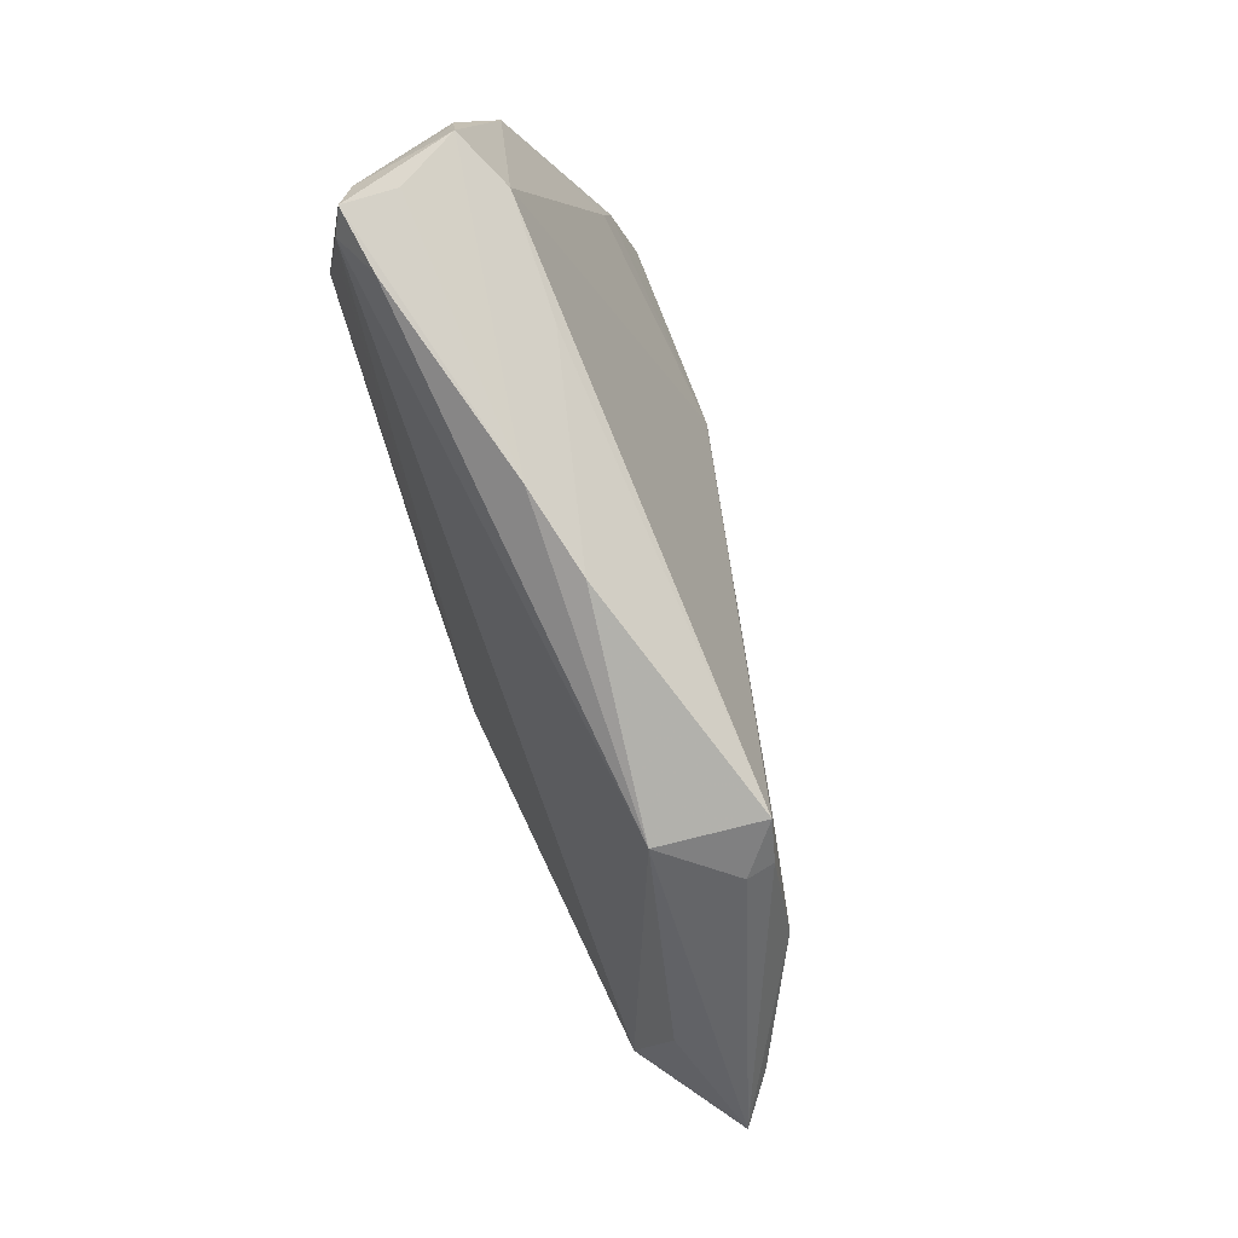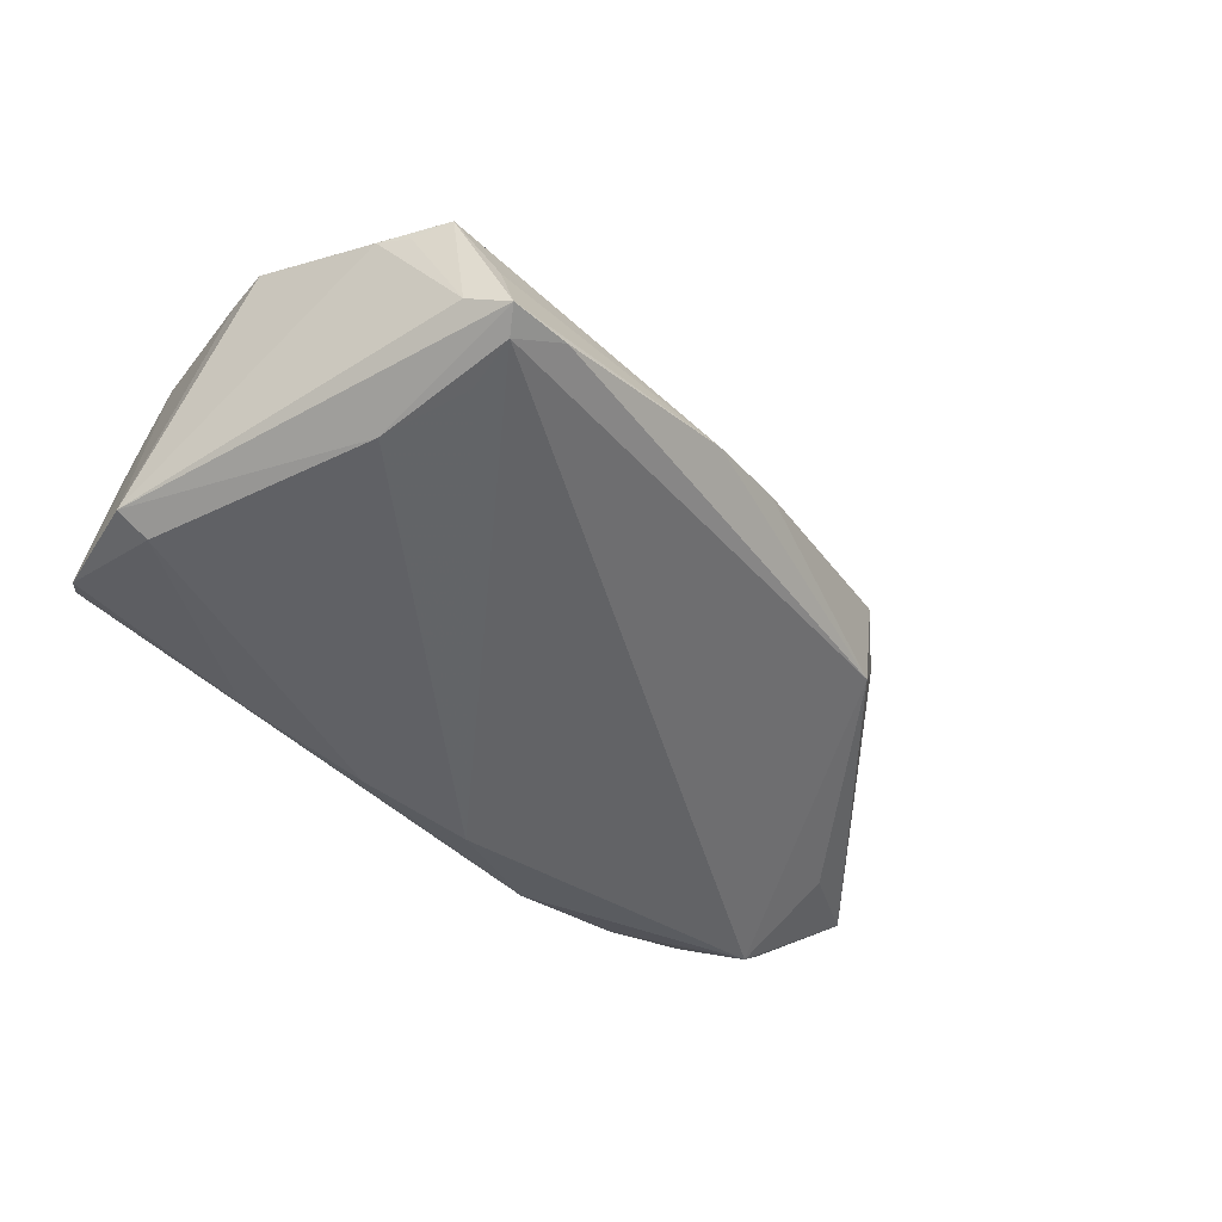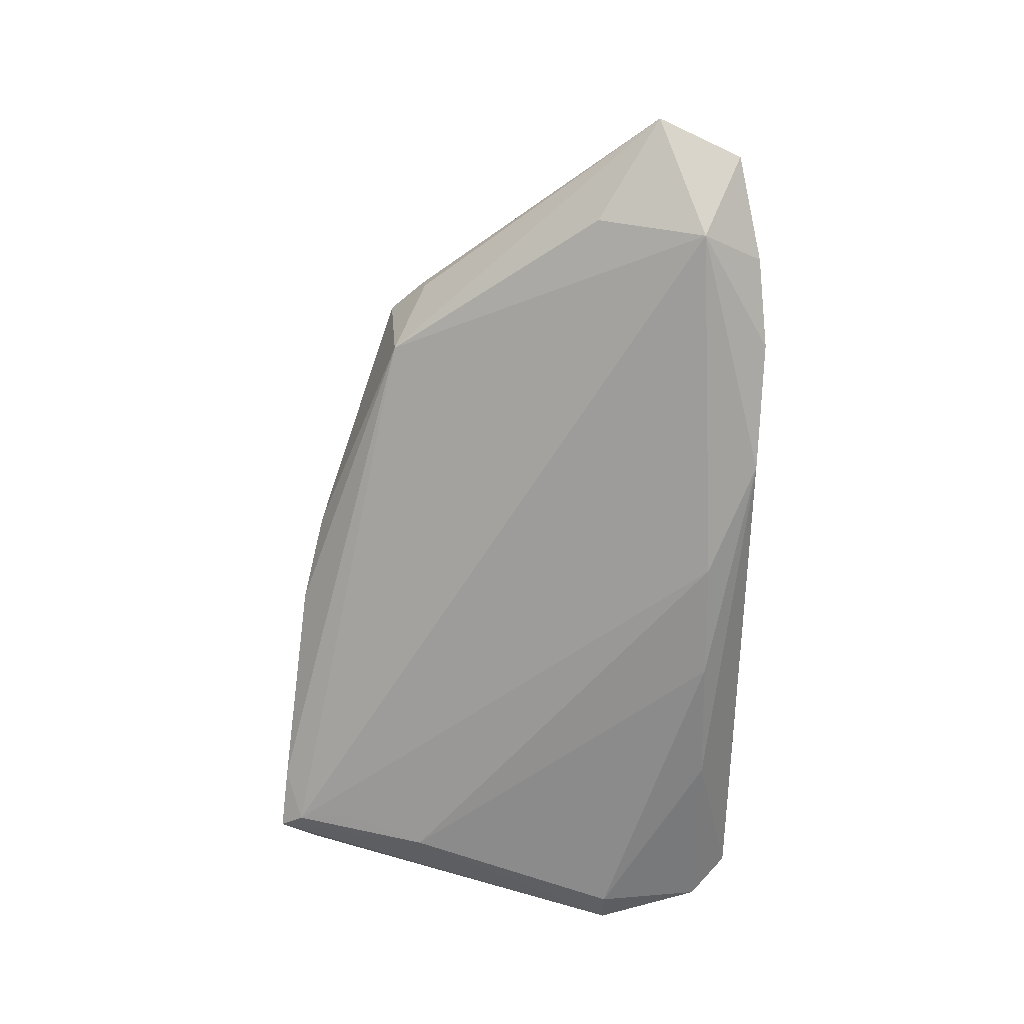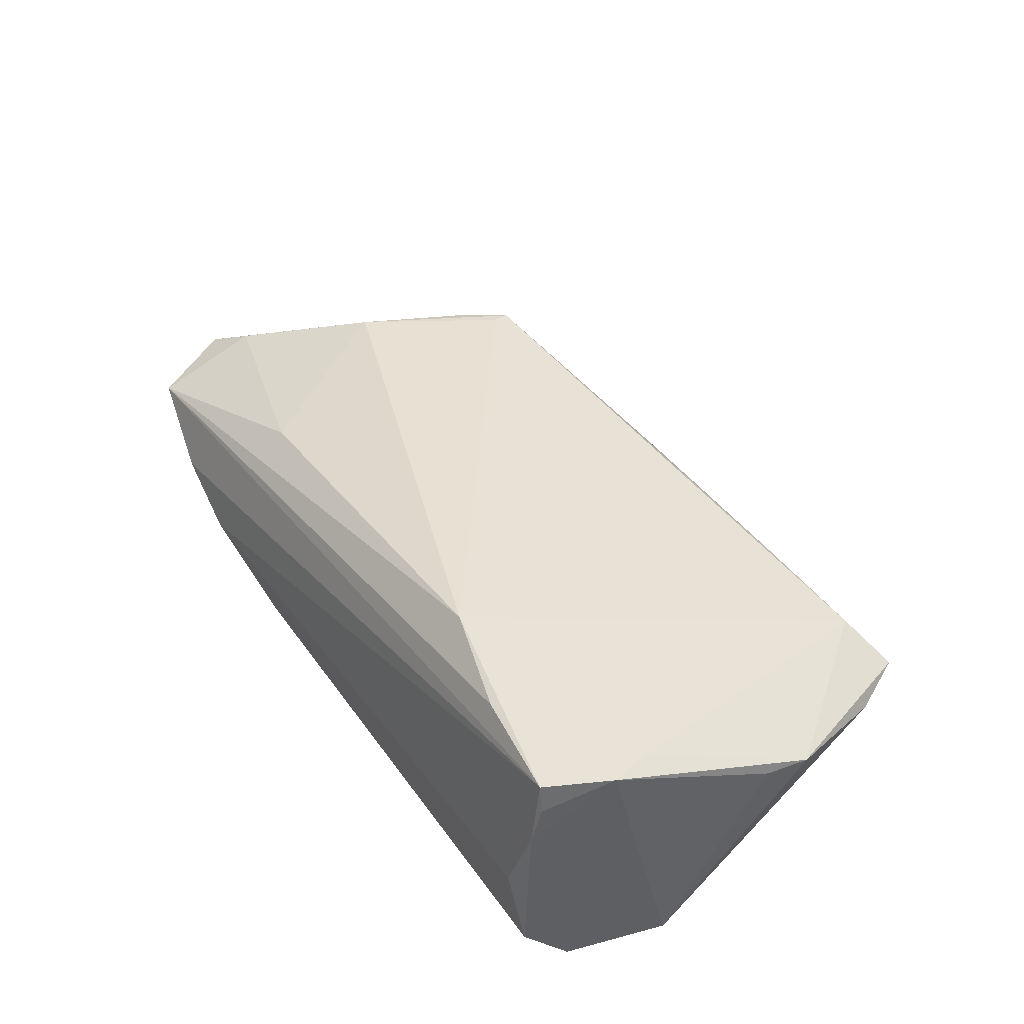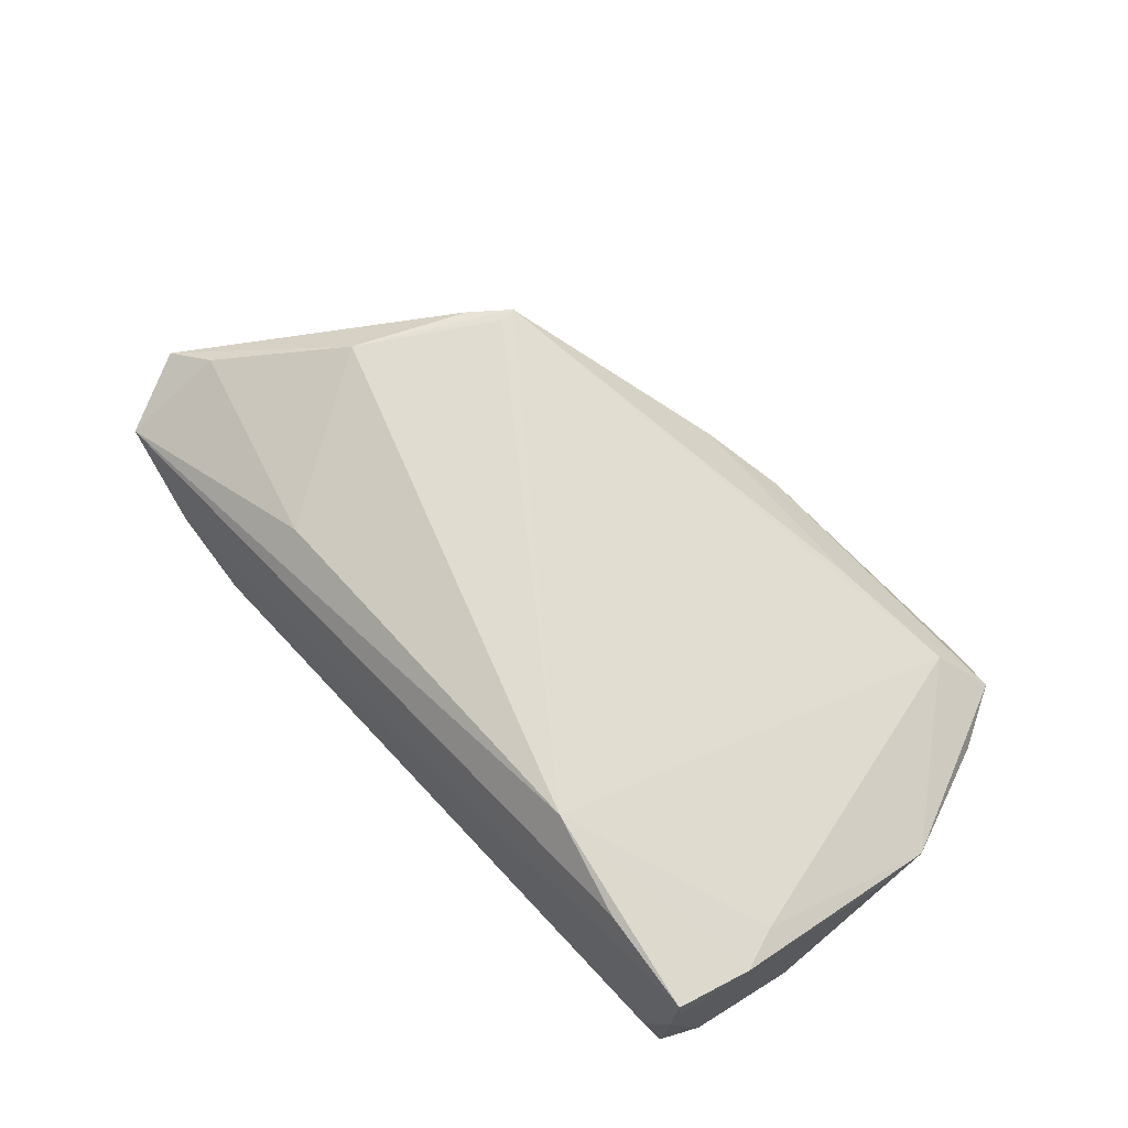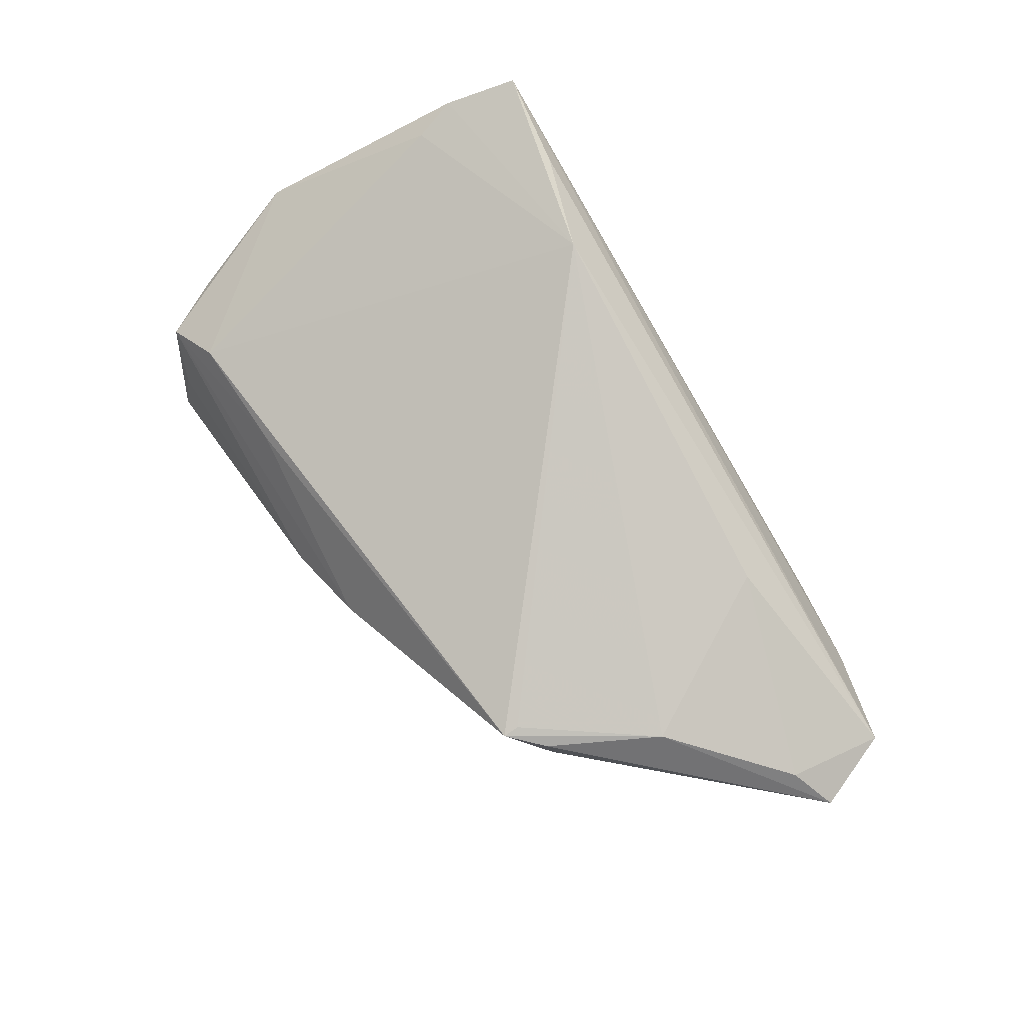
<metadata>
{"format":"obj","ext":"obj","renderer":"f3d","projection":"perspective","resolution":1024,"background":"white","views":[{"elev":78.9,"azim":-107.6,"up":"+Y"},{"elev":-50.3,"azim":137.5,"up":"+Z"},{"elev":-64.0,"azim":-90.8,"up":"+Z"},{"elev":49.2,"azim":56.8,"up":"+Z"},{"elev":77.7,"azim":46.7,"up":"+Z"},{"elev":77.6,"azim":-119.9,"up":"+Z"}]}
</metadata>
<code>
v -0.04701 0.01964 0.006777
v 0.04784 0.01342 0.007534
v 0.03879 -0.02769 0.002953
v -0.04095 0.02355 -0.002573
v 0.002553 -0.02131 -0.01713
v -0.04199 0.02469 0.01103
v -0.001763 0.03737 -0.003923
v 0.04074 -0.008571 0.01795
v 0.04211 -0.02729 -0.008054
v -0.07338 -0.01241 3.737e-05
v 0.04055 0.03271 -0.0001175
v 0.02415 0.04014 -0.01229
v -0.01288 0.03479 -0.0006604
v -0.05319 0.005272 0.01076
v 0.04261 -0.01429 0.01942
v 0.02037 -0.02203 -0.01595
v 0.03319 0.01994 -0.01713
v 0.04338 -0.008236 -0.01713
v 0.03024 0.03794 -0.01517
v 0.04483 -0.02218 -0.0132
v -0.0603 -0.01839 -0.01013
v -0.04423 -0.02769 -0.008726
v 0.02925 0.03082 -0.01575
v 0.03984 -0.02372 0.02225
v -0.06729 -0.009375 0.004108
v 0.02639 -0.02214 0.0223
v 0.04065 -0.02401 0.01805
v 0.04721 0.00737 0.008542
v 0.0324 0.04099 -0.01387
v 0.0131 -0.0184 0.02317
v -0.02777 -0.0271 -0.01287
v 0.03834 0.03719 0.0005515
v -0.06857 -0.02343 -0.001227
v 0.04267 0.02901 0.001172
v 0.0409 -0.0256 0.01326
v 0.03575 0.03665 -0.01176
v -0.05563 -0.02643 -0.005752
v -0.06079 -0.004315 -0.0054
v 0.03301 0.03929 -0.006976
v 0.03133 0.03433 0.004566
v -0.04623 0.02008 0.01024
v -0.01346 -0.02095 -0.01661
v -0.04185 0.02248 0.01134
v -0.03948 -0.01728 0.01056
v 0.04779 -0.008269 -0.01547
v 0.01542 0.03323 0.004826
f 30 40 6
f 15 30 24
f 1 4 10
f 6 4 1
f 38 21 10
f 10 4 38
f 38 4 21
f 21 4 19
f 45 15 20
f 45 20 18
f 29 36 45
f 20 15 35
f 40 30 8
f 30 15 8
f 2 40 8
f 8 15 2
f 10 21 33
f 29 19 12
f 12 19 4
f 10 14 41
f 41 14 6
f 41 1 10
f 6 1 41
f 43 30 6
f 6 14 43
f 43 14 30
f 2 15 28
f 28 45 2
f 15 45 28
f 36 11 34
f 34 45 36
f 2 45 34
f 27 15 24
f 24 35 27
f 27 35 15
f 20 35 9
f 18 5 17
f 17 45 18
f 17 19 29
f 29 45 17
f 24 30 26
f 26 33 24
f 30 33 26
f 37 22 24
f 24 33 37
f 21 22 37
f 37 33 21
f 25 14 10
f 10 33 25
f 7 12 4
f 29 12 7
f 22 9 3
f 3 9 35
f 24 22 3
f 3 35 24
f 31 9 22
f 31 22 21
f 19 17 23
f 42 17 5
f 42 23 17
f 5 31 42
f 19 23 42
f 21 19 42
f 42 31 21
f 44 33 30
f 44 25 33
f 30 14 44
f 14 25 44
f 13 4 6
f 13 7 4
f 7 13 32
f 32 36 29
f 32 11 36
f 32 40 2
f 32 34 11
f 2 34 32
f 16 31 5
f 9 31 16
f 20 9 16
f 18 20 16
f 16 5 18
f 6 40 46
f 46 13 6
f 40 32 46
f 46 32 13
f 29 7 39
f 39 32 29
f 7 32 39

</code>
